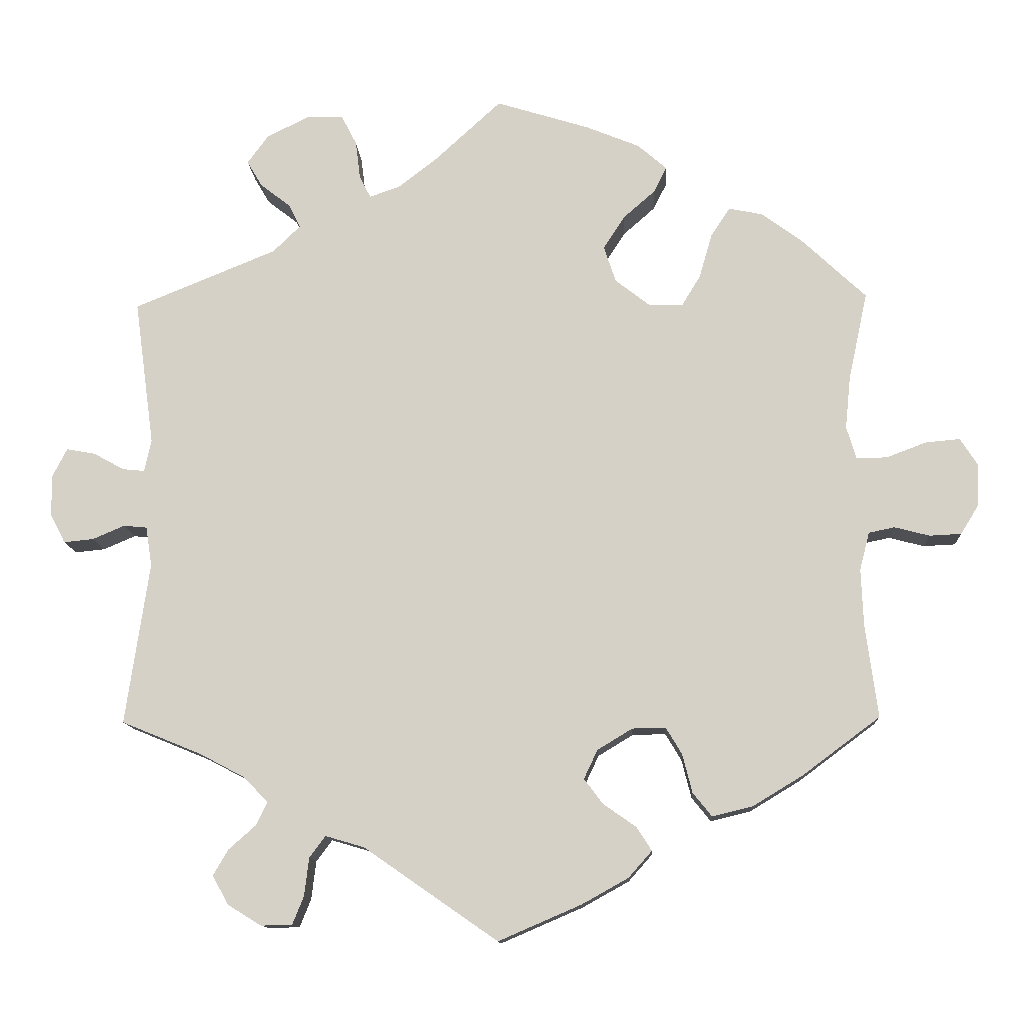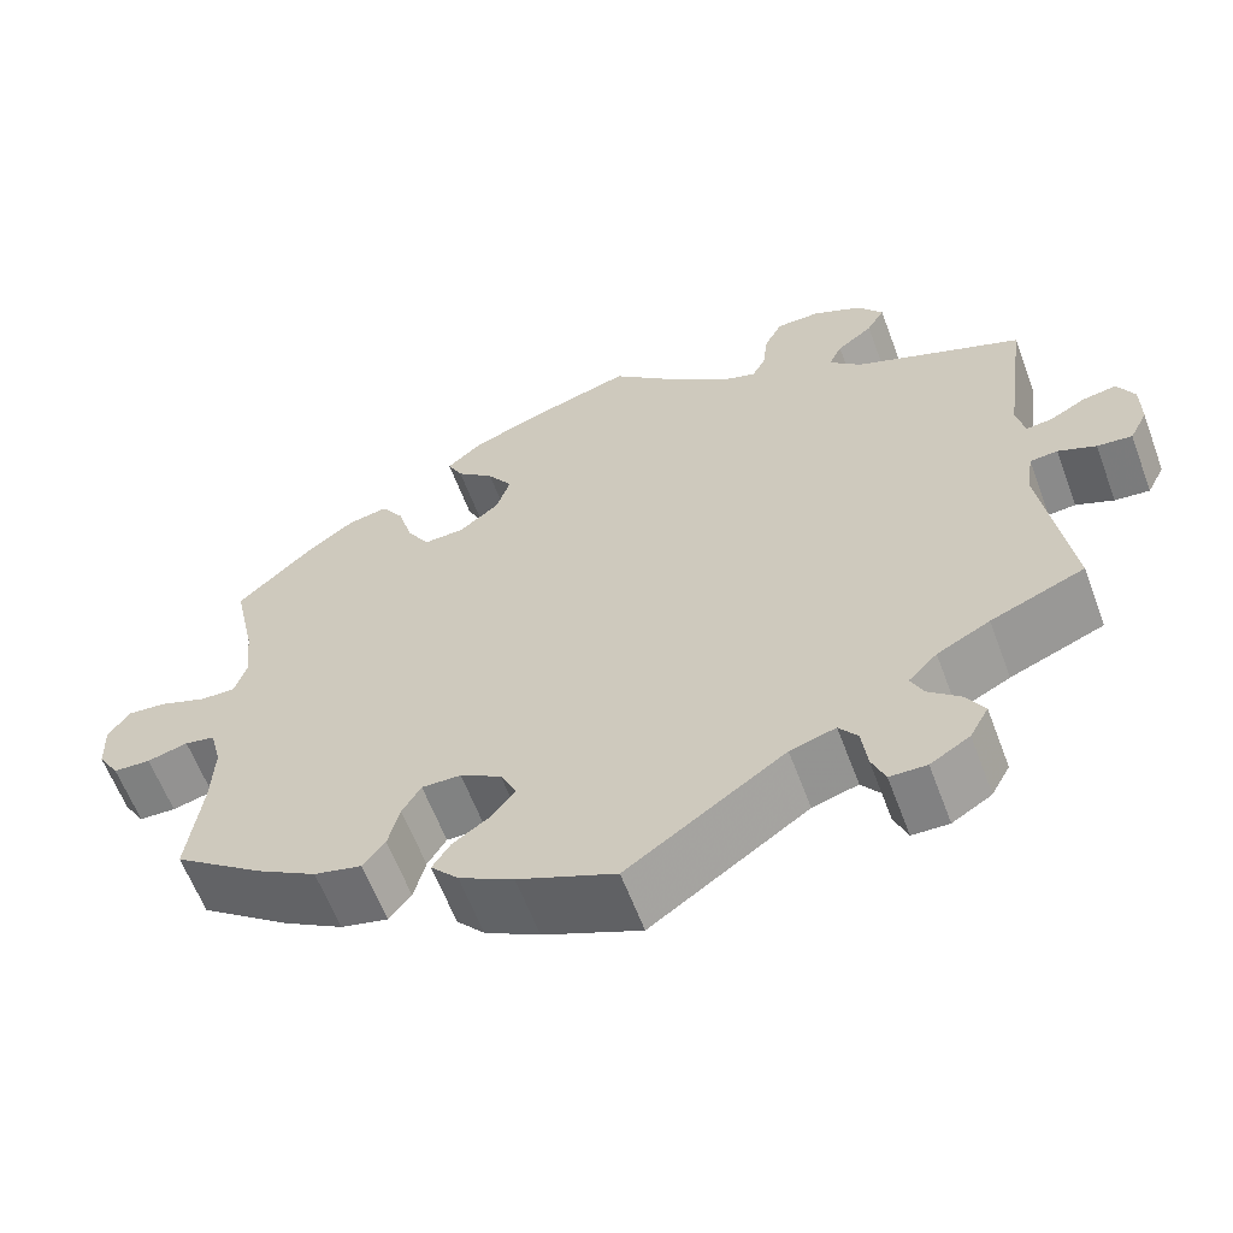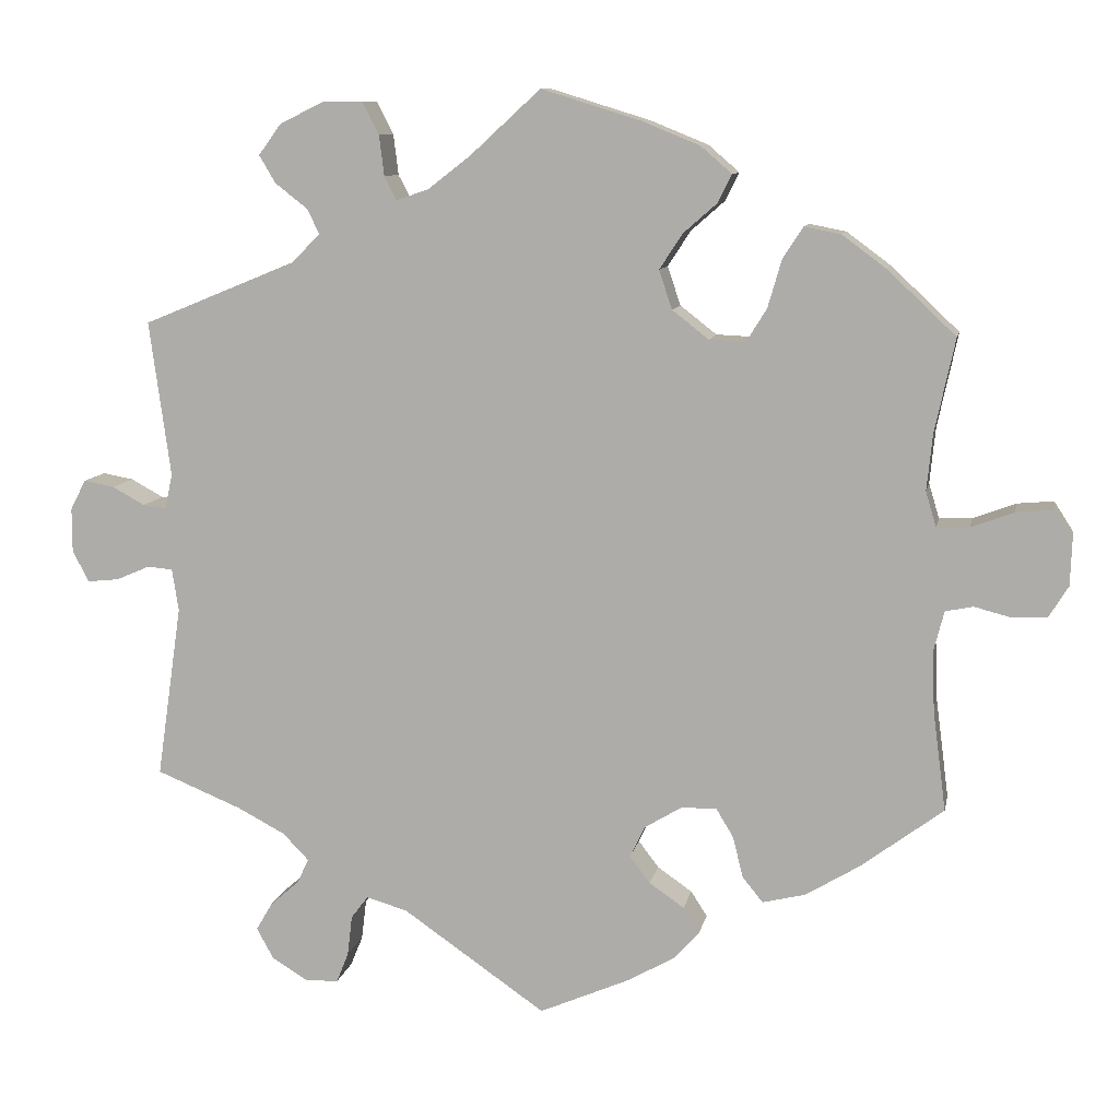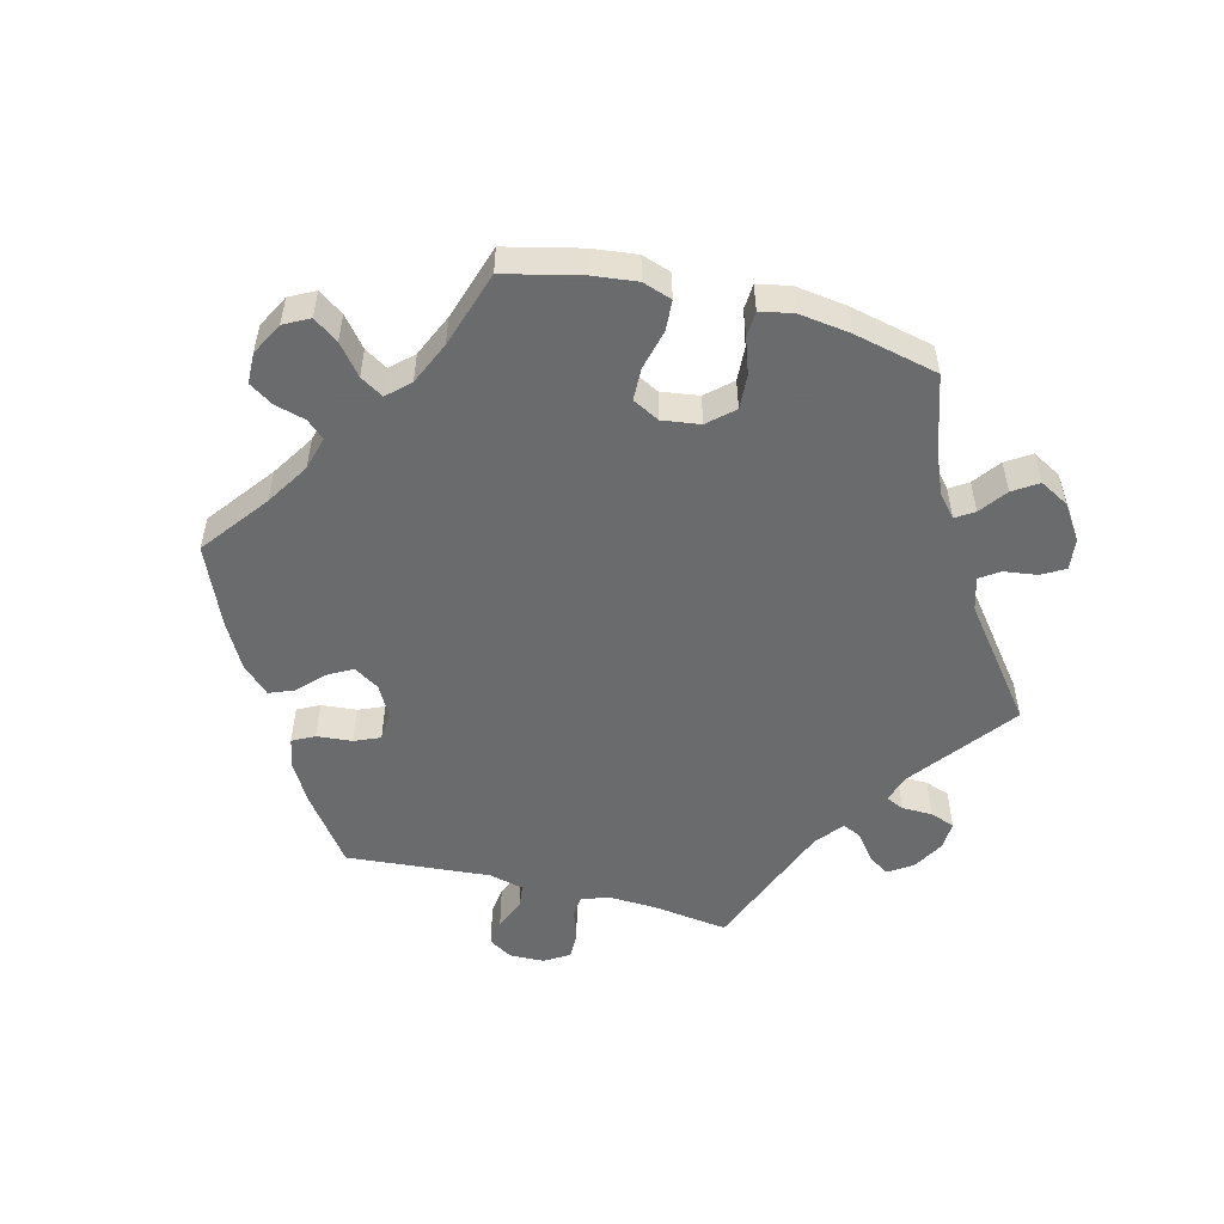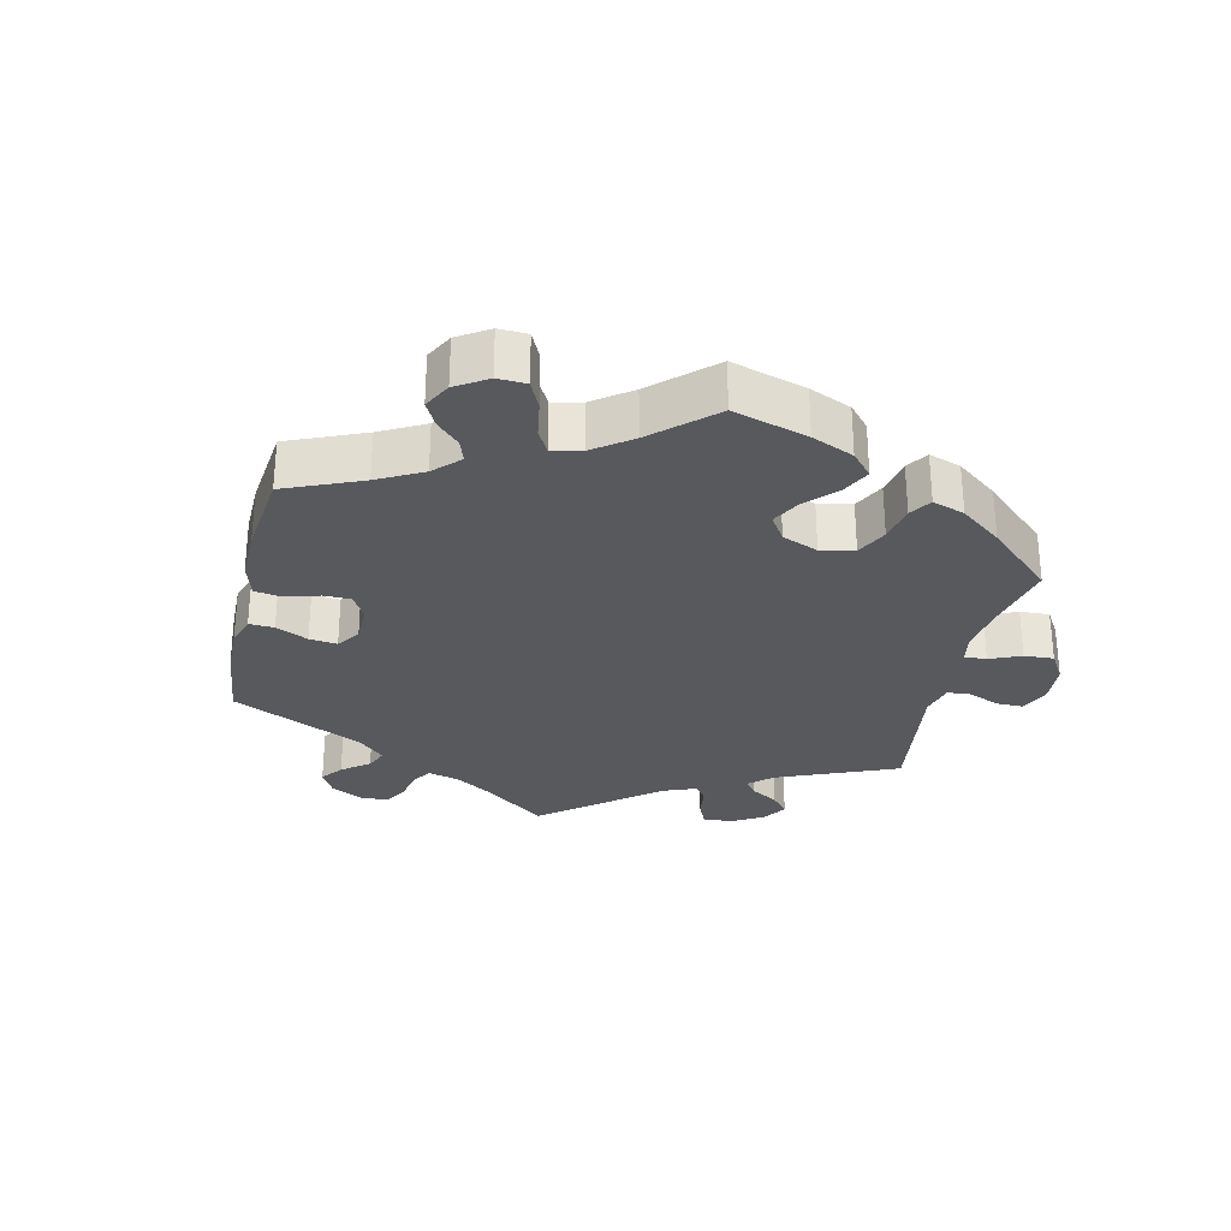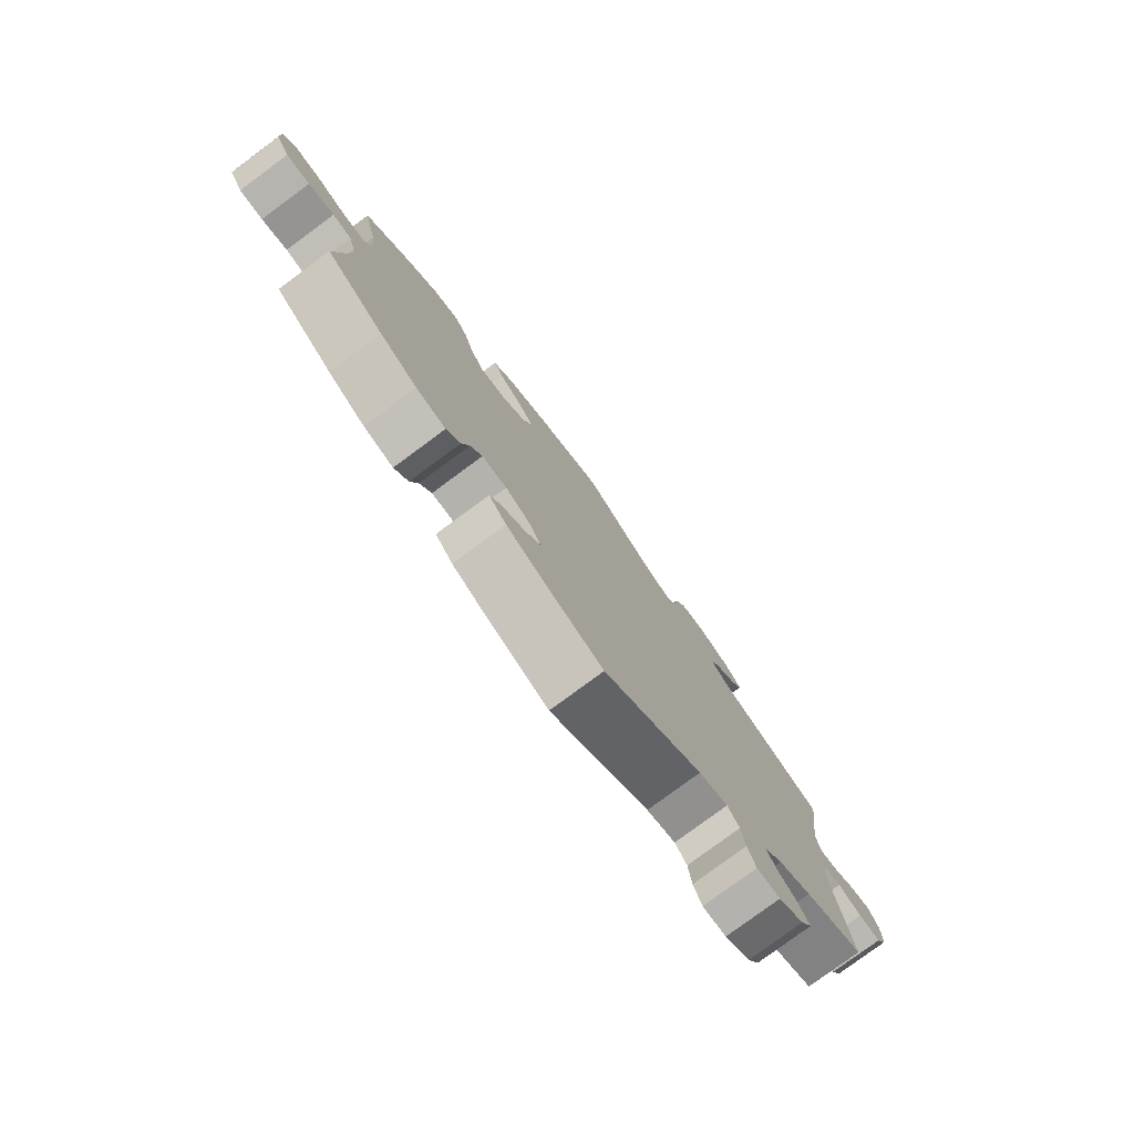
<metadata>
{"format":"obj","ext":"obj","renderer":"f3d","projection":"perspective","resolution":1024,"background":"white","views":[{"elev":-12.3,"azim":-176.9,"up":"+Z"},{"elev":-61.2,"azim":20.5,"up":"+Z"},{"elev":9.9,"azim":-169.1,"up":"+Z"},{"elev":-53.2,"azim":-44.3,"up":"+Y"},{"elev":-29.4,"azim":-72.7,"up":"+Y"},{"elev":-78.7,"azim":-53.5,"up":"+Z"}]}
</metadata>
<code>
v 0.475 0.07 0.099
v 0.484 0.07 0.056
v 0.513 0.07 0.059
v 0.553 0.07 0.081
v 0.591 0.07 0.088
v 0.61 0.07 0.051
v 0.61 0.07 -0.003
v 0.59 0.07 -0.042
v 0.551 0.07 -0.038
v 0.509 0.07 -0.02
v 0.478 0.07 -0.023
v 0.47 0.07 -0.075
v 0.501 0.07 -0.288
v 0.396 0.07 -0.331
v 0.337 0.07 -0.362
v 0.305 0.07 -0.395
v 0.319 0.07 -0.425
v 0.355 0.07 -0.457
v 0.375 0.07 -0.491
v 0.354 0.07 -0.529
v 0.31 0.07 -0.556
v 0.269 0.07 -0.555
v 0.254 0.07 -0.518
v 0.248 0.07 -0.468
v 0.227 0.07 -0.44
v 0.176 0.07 -0.455
v 0 0.07 -0.577
v -0.109 0.07 -0.53
v -0.17 0.07 -0.496
v -0.201 0.07 -0.461
v -0.181 0.07 -0.43
v -0.138 0.07 -0.4
v -0.113 0.07 -0.367
v -0.131 0.07 -0.329
v -0.177 0.07 -0.301
v -0.221 0.07 -0.3
v -0.242 0.07 -0.335
v -0.255 0.07 -0.386
v -0.28 0.07 -0.417
v -0.333 0.07 -0.404
v -0.399 0.07 -0.364
v -0.501 0.07 -0.288
v -0.485 0.07 -0.166
v -0.482 0.07 -0.091
v -0.495 0.07 -0.041
v -0.529 0.07 -0.034
v -0.575 0.07 -0.046
v -0.617 0.07 -0.044
v -0.641 0.07 -0.005
v -0.643 0.07 0.05
v -0.62 0.07 0.086
v -0.575 0.07 0.082
v -0.522 0.07 0.062
v -0.482 0.07 0.061
v -0.469 0.07 0.104
v -0.476 0.07 0.173
v -0.501 0.07 0.289
v -0.417 0.07 0.368
v -0.363 0.07 0.408
v -0.318 0.07 0.417
v -0.293 0.07 0.379
v -0.276 0.07 0.32
v -0.251 0.07 0.279
v -0.206 0.07 0.281
v -0.161 0.07 0.316
v -0.145 0.07 0.364
v -0.173 0.07 0.407
v -0.215 0.07 0.444
v -0.232 0.07 0.478
v -0.194 0.07 0.511
v -0.123 0.07 0.54
v 0 0.07 0.578
v 0.086 0.07 0.499
v 0.139 0.07 0.458
v 0.179 0.07 0.444
v 0.194 0.07 0.473
v 0.2 0.07 0.523
v 0.22 0.07 0.562
v 0.269 0.07 0.563
v 0.324 0.07 0.536
v 0.352 0.07 0.498
v 0.332 0.07 0.464
v 0.292 0.07 0.433
v 0.277 0.07 0.402
v 0.313 0.07 0.367
v 0.501 0.07 0.29
v 0.475 0 0.099
v 0.484 0 0.056
v 0.513 0 0.059
v 0.553 0 0.081
v 0.591 0 0.088
v 0.61 0 0.051
v 0.61 0 -0.003
v 0.59 0 -0.042
v 0.551 0 -0.038
v 0.509 0 -0.02
v 0.478 0 -0.023
v 0.47 0 -0.075
v 0.501 0 -0.288
v 0.396 0 -0.331
v 0.337 0 -0.362
v 0.305 0 -0.395
v 0.319 0 -0.425
v 0.355 0 -0.457
v 0.375 0 -0.491
v 0.354 0 -0.529
v 0.31 0 -0.556
v 0.269 0 -0.555
v 0.254 0 -0.518
v 0.248 0 -0.468
v 0.227 0 -0.44
v 0.176 0 -0.455
v 0 0 -0.577
v -0.109 0 -0.53
v -0.17 0 -0.496
v -0.201 0 -0.461
v -0.181 0 -0.43
v -0.138 0 -0.4
v -0.113 0 -0.367
v -0.131 0 -0.329
v -0.177 0 -0.301
v -0.221 0 -0.3
v -0.242 0 -0.335
v -0.255 0 -0.386
v -0.28 0 -0.417
v -0.333 0 -0.404
v -0.399 0 -0.364
v -0.501 0 -0.288
v -0.485 0 -0.166
v -0.482 0 -0.091
v -0.495 0 -0.041
v -0.529 0 -0.034
v -0.575 0 -0.046
v -0.617 0 -0.044
v -0.641 0 -0.005
v -0.643 0 0.05
v -0.62 0 0.086
v -0.575 0 0.082
v -0.522 0 0.062
v -0.482 0 0.061
v -0.469 0 0.104
v -0.476 0 0.173
v -0.501 0 0.289
v -0.417 0 0.368
v -0.363 0 0.408
v -0.318 0 0.417
v -0.293 0 0.379
v -0.276 0 0.32
v -0.251 0 0.279
v -0.206 0 0.281
v -0.161 0 0.316
v -0.145 0 0.364
v -0.173 0 0.407
v -0.215 0 0.444
v -0.232 0 0.478
v -0.194 0 0.511
v -0.123 0 0.54
v 0 0 0.578
v 0.086 0 0.499
v 0.139 0 0.458
v 0.179 0 0.444
v 0.194 0 0.473
v 0.2 0 0.523
v 0.22 0 0.562
v 0.269 0 0.563
v 0.324 0 0.536
v 0.352 0 0.498
v 0.332 0 0.464
v 0.292 0 0.433
v 0.277 0 0.402
v 0.313 0 0.367
v 0.501 0 0.29
f 85 86 1
f 84 85 1 2
f 80 81 82 83
f 80 83 84
f 79 80 84
f 76 77 78 79
f 75 76 79 84
f 74 75 84 2
f 70 71 72 73
f 70 73 74 2
f 67 68 69 70
f 66 67 70 2
f 59 60 61 62
f 59 62 63
f 56 57 58 59
f 55 56 59 63
f 54 55 63 64
f 50 51 52 53
f 50 53 54
f 49 50 54
f 46 47 48 49
f 45 46 49 54
f 44 45 54 64
f 40 41 42 43
f 37 38 39 40
f 36 37 40 43
f 35 36 43 44
f 29 30 31 32
f 29 32 33
f 26 27 28 29
f 25 26 29 33
f 21 22 23 24
f 19 20 21 24
f 17 18 19 24
f 16 17 24 25
f 15 16 25 33
f 12 13 14
f 11 12 14 15
f 7 8 9 10
f 7 10 11
f 6 7 11
f 3 4 5 6
f 2 3 6 11
f 65 66 2 11
f 34 35 44 64
f 33 34 64 65
f 11 15 33 65
f 87 172 171
f 88 87 171 170
f 169 168 167 166
f 170 169 166
f 170 166 165
f 165 164 163 162
f 170 165 162 161
f 88 170 161 160
f 159 158 157 156
f 88 160 159 156
f 156 155 154 153
f 88 156 153 152
f 148 147 146 145
f 149 148 145
f 145 144 143 142
f 149 145 142 141
f 150 149 141 140
f 139 138 137 136
f 140 139 136
f 140 136 135
f 135 134 133 132
f 140 135 132 131
f 150 140 131 130
f 129 128 127 126
f 126 125 124 123
f 129 126 123 122
f 130 129 122 121
f 118 117 116 115
f 119 118 115
f 115 114 113 112
f 119 115 112 111
f 110 109 108 107
f 110 107 106 105
f 110 105 104 103
f 111 110 103 102
f 119 111 102 101
f 100 99 98
f 101 100 98 97
f 96 95 94 93
f 97 96 93
f 97 93 92
f 92 91 90 89
f 97 92 89 88
f 97 88 152 151
f 150 130 121 120
f 151 150 120 119
f 151 119 101 97
f 1 87 88 2
f 2 88 89 3
f 3 89 90 4
f 4 90 91 5
f 5 91 92 6
f 6 92 93 7
f 7 93 94 8
f 8 94 95 9
f 9 95 96 10
f 10 96 97 11
f 11 97 98 12
f 12 98 99 13
f 13 99 100 14
f 14 100 101 15
f 15 101 102 16
f 16 102 103 17
f 17 103 104 18
f 18 104 105 19
f 19 105 106 20
f 20 106 107 21
f 21 107 108 22
f 22 108 109 23
f 23 109 110 24
f 24 110 111 25
f 25 111 112 26
f 26 112 113 27
f 27 113 114 28
f 28 114 115 29
f 29 115 116 30
f 30 116 117 31
f 31 117 118 32
f 32 118 119 33
f 33 119 120 34
f 34 120 121 35
f 35 121 122 36
f 36 122 123 37
f 37 123 124 38
f 38 124 125 39
f 39 125 126 40
f 40 126 127 41
f 41 127 128 42
f 42 128 129 43
f 43 129 130 44
f 44 130 131 45
f 45 131 132 46
f 46 132 133 47
f 47 133 134 48
f 48 134 135 49
f 49 135 136 50
f 50 136 137 51
f 51 137 138 52
f 52 138 139 53
f 53 139 140 54
f 54 140 141 55
f 55 141 142 56
f 56 142 143 57
f 57 143 144 58
f 58 144 145 59
f 59 145 146 60
f 60 146 147 61
f 61 147 148 62
f 62 148 149 63
f 63 149 150 64
f 64 150 151 65
f 65 151 152 66
f 66 152 153 67
f 67 153 154 68
f 68 154 155 69
f 69 155 156 70
f 70 156 157 71
f 71 157 158 72
f 72 158 159 73
f 73 159 160 74
f 74 160 161 75
f 75 161 162 76
f 76 162 163 77
f 77 163 164 78
f 78 164 165 79
f 79 165 166 80
f 80 166 167 81
f 81 167 168 82
f 82 168 169 83
f 83 169 170 84
f 84 170 171 85
f 85 171 172 86
f 86 172 87 1

</code>
